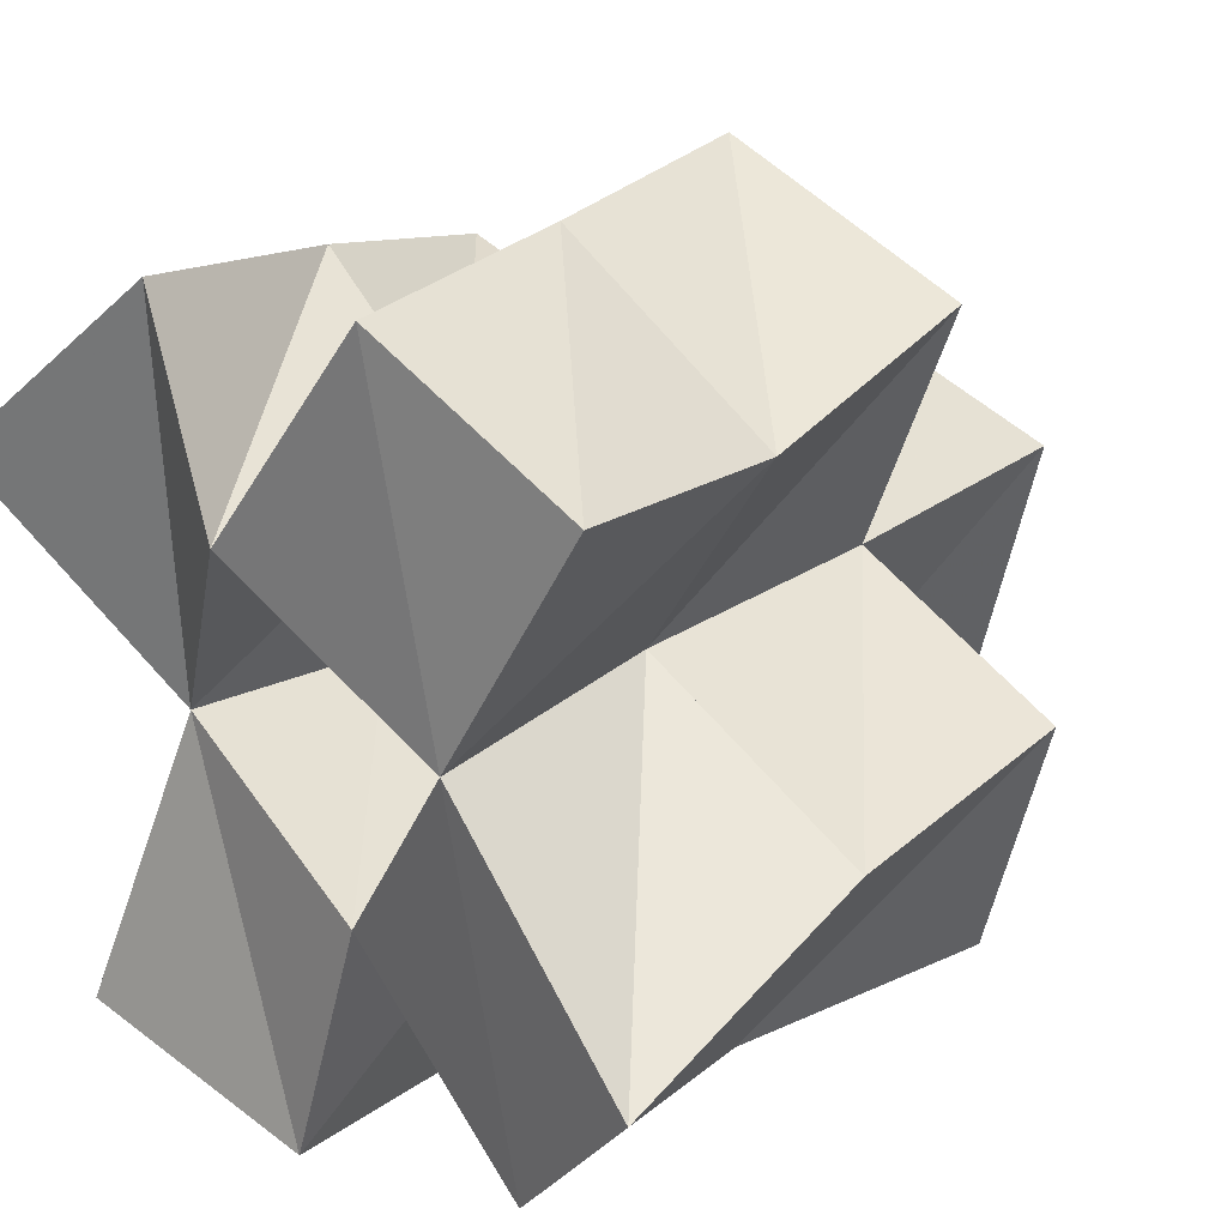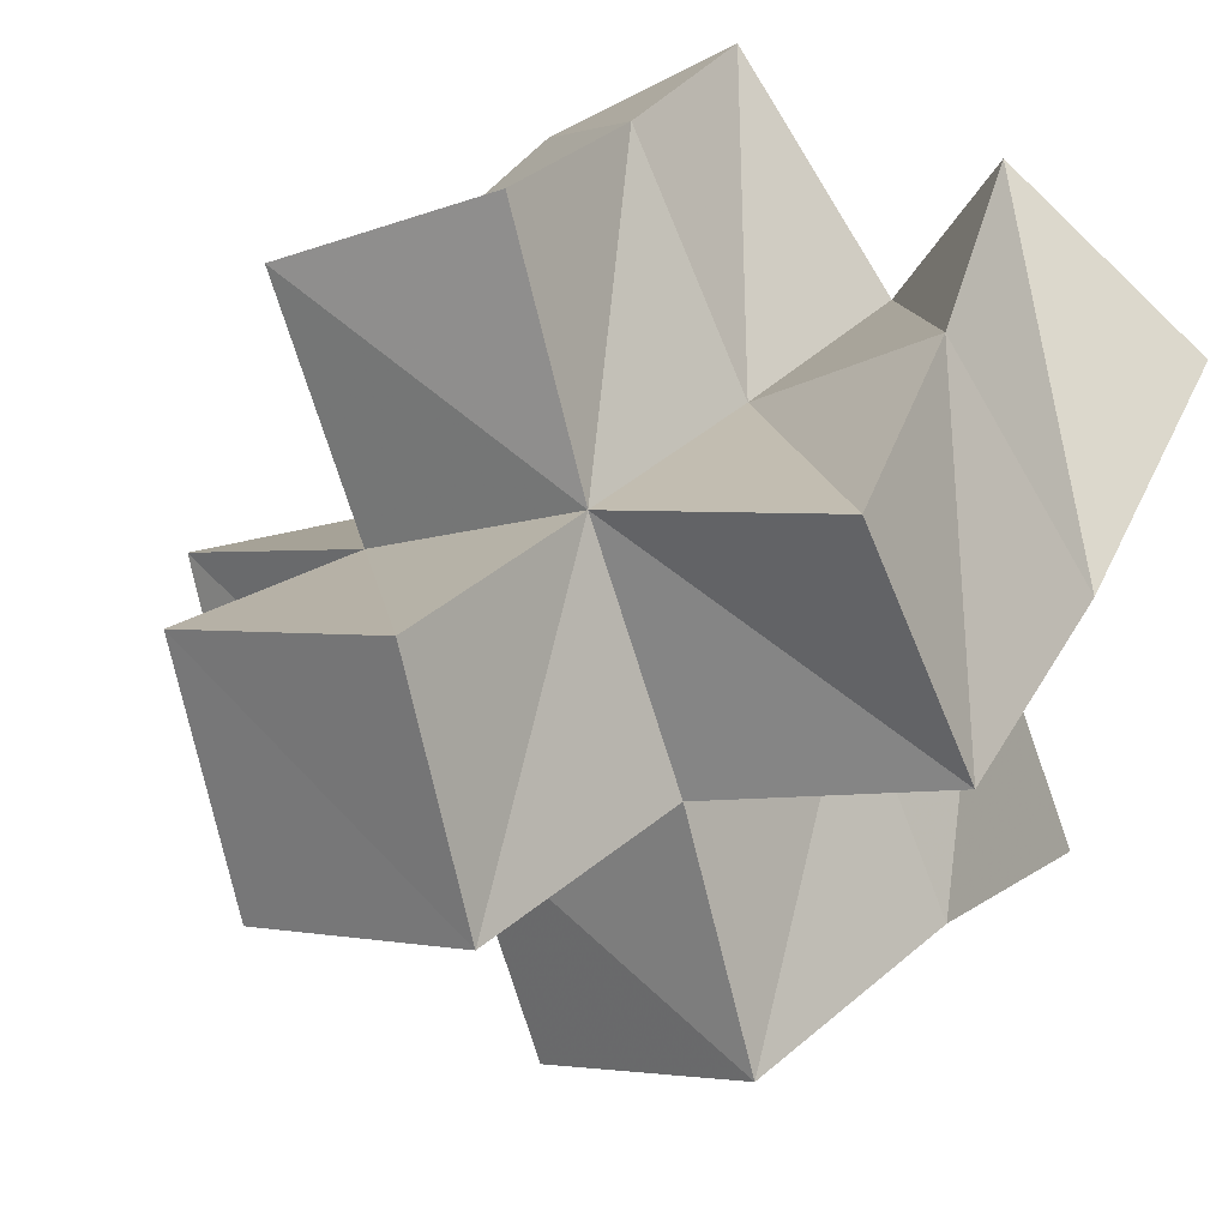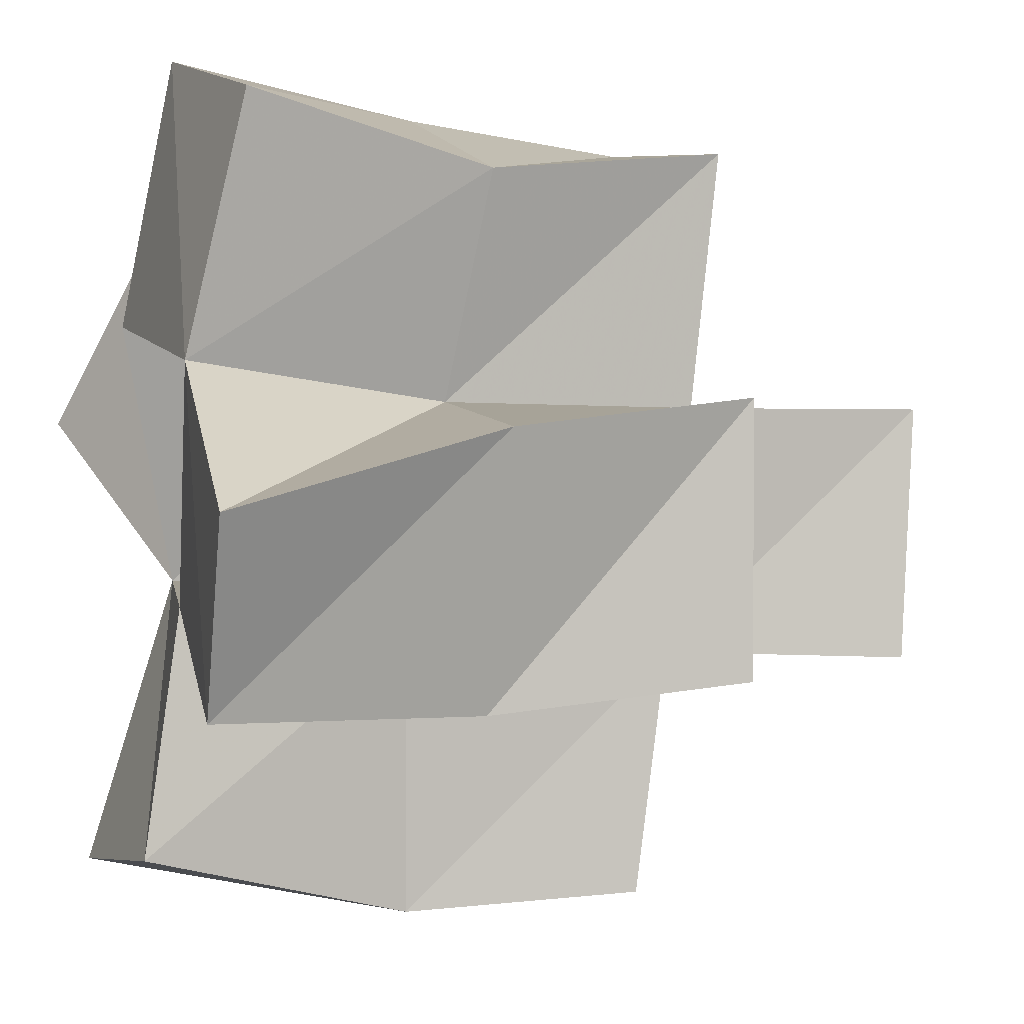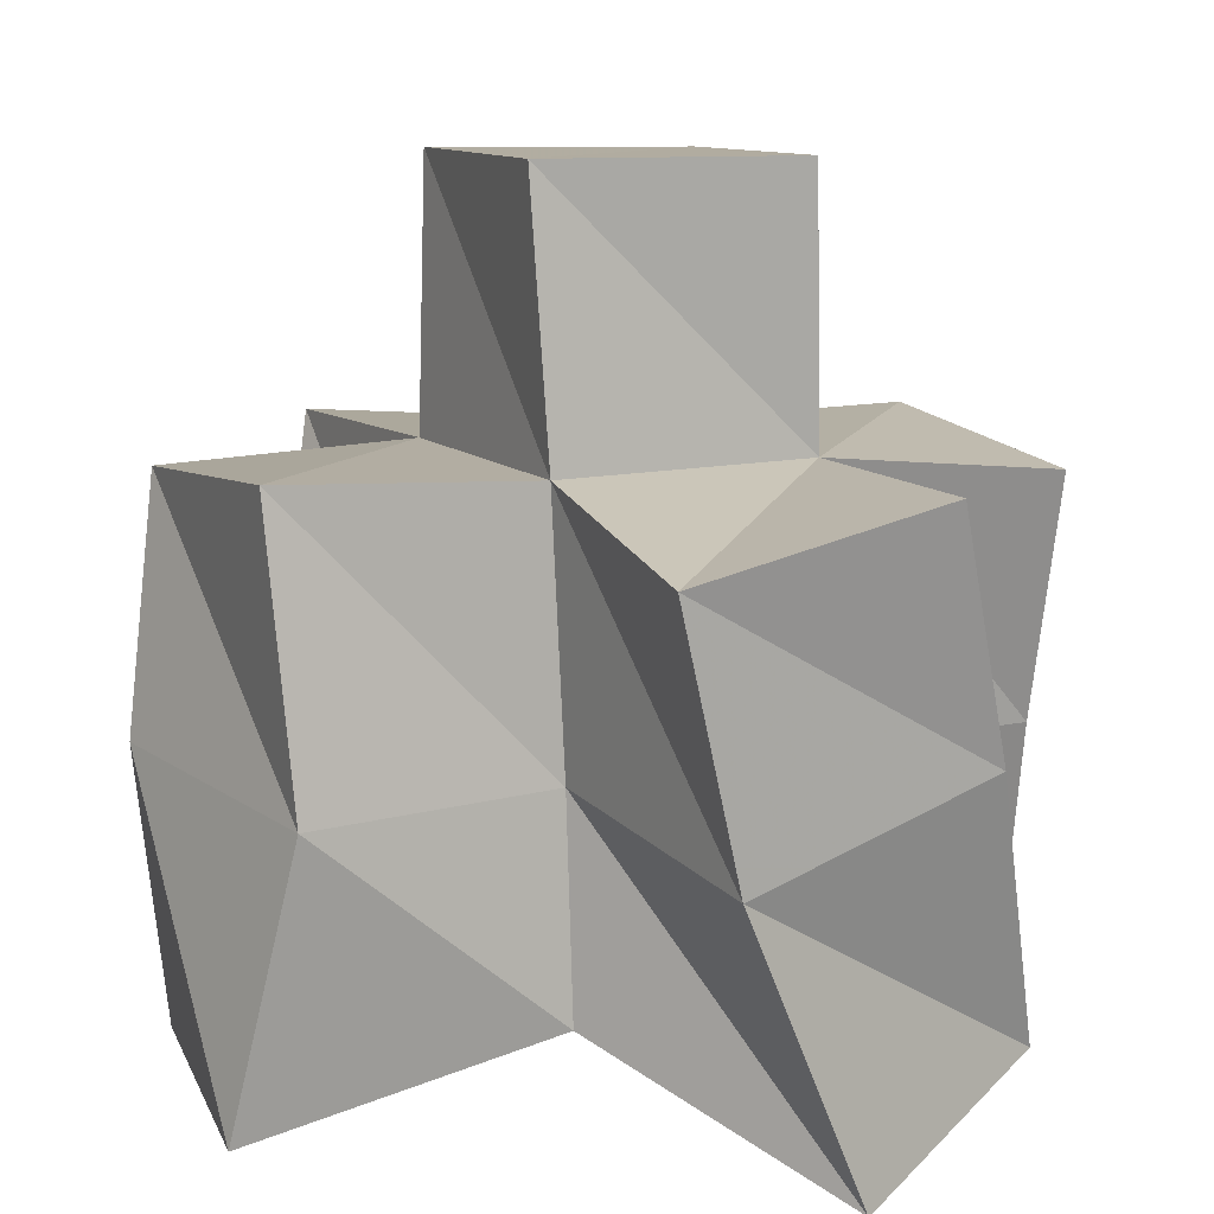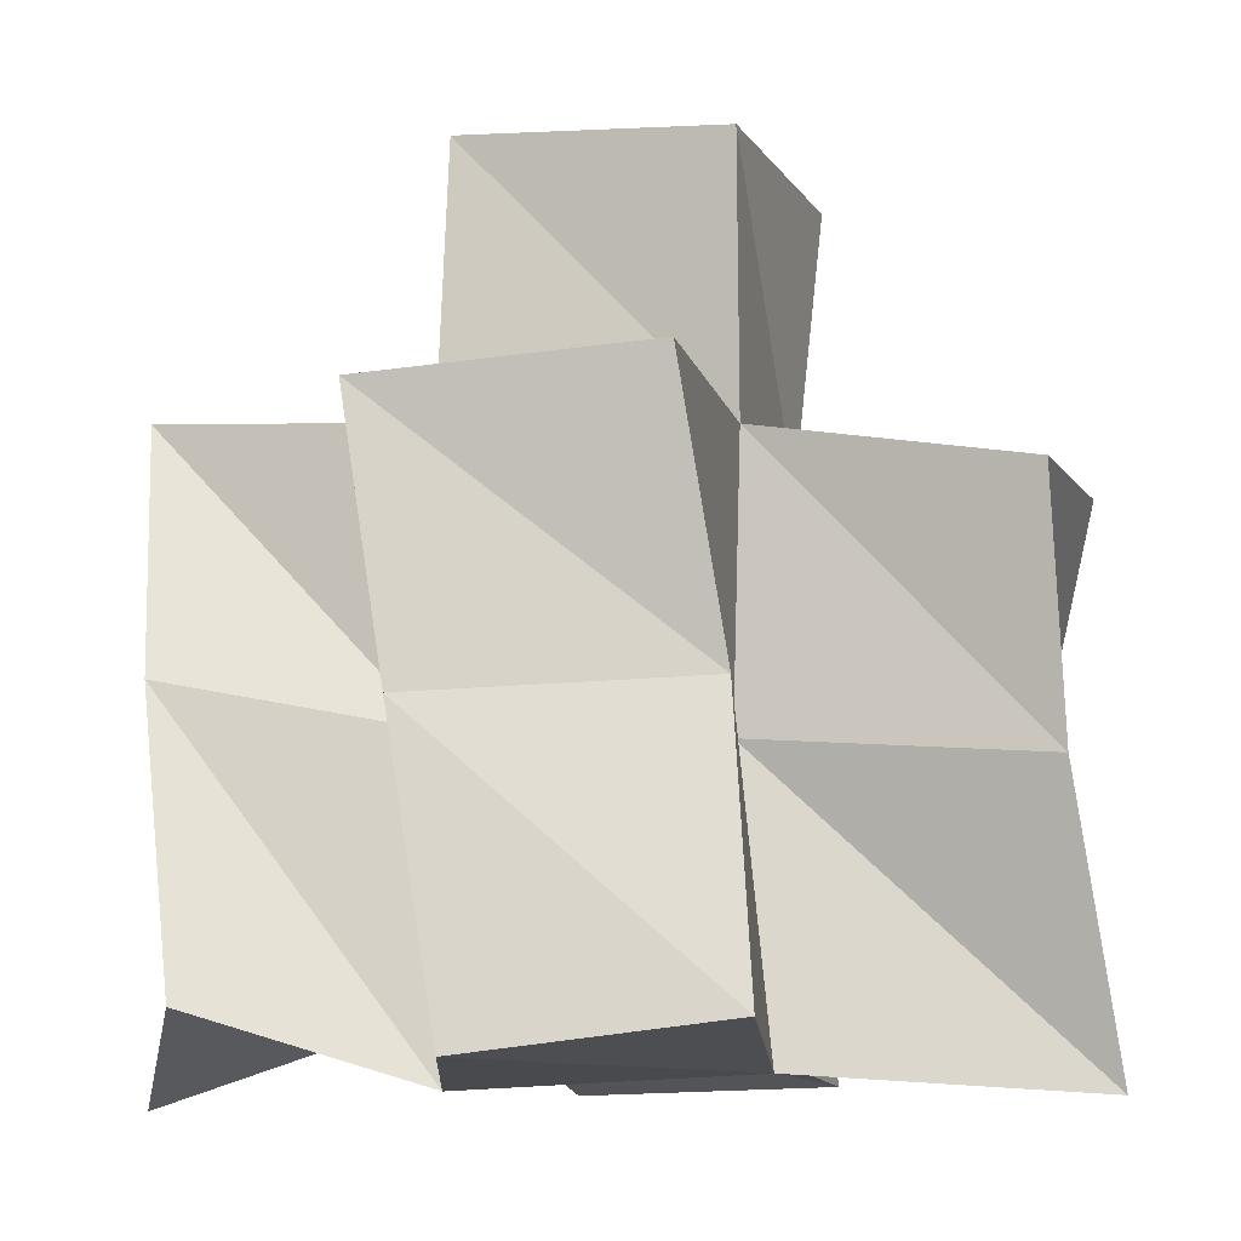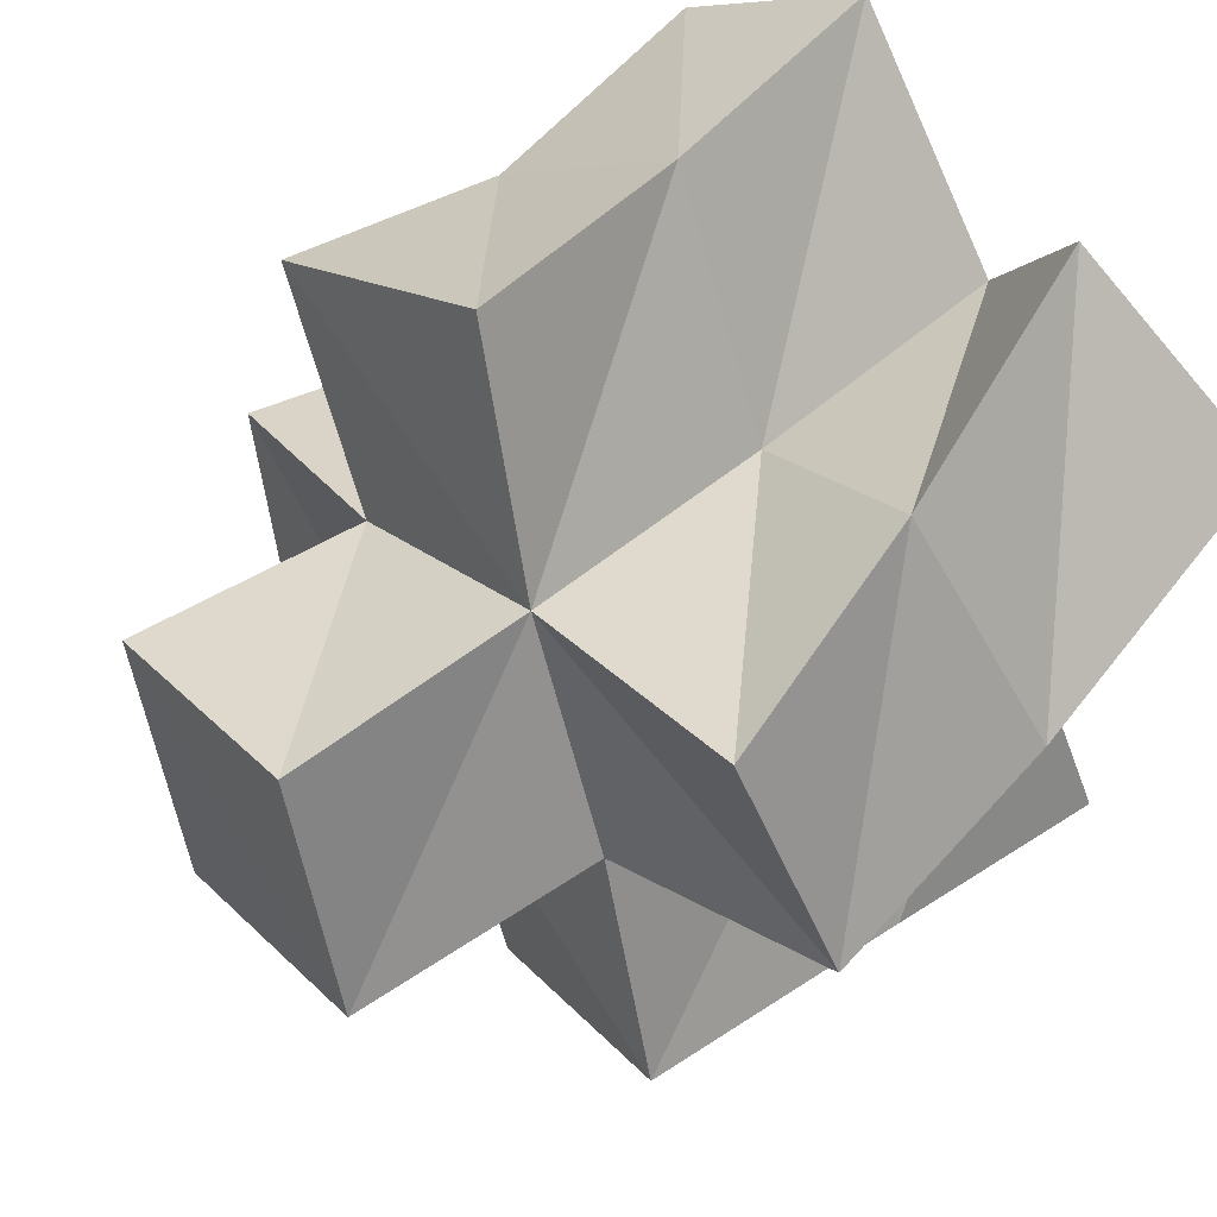
<metadata>
{"format":"obj","ext":"obj","renderer":"f3d","projection":"perspective","resolution":1024,"background":"white","views":[{"elev":22.7,"azim":41.4,"up":"+Z"},{"elev":27.0,"azim":-148.4,"up":"+Z"},{"elev":-19.2,"azim":68.8,"up":"+Z"},{"elev":16.0,"azim":-95.8,"up":"+Y"},{"elev":-13.5,"azim":35.8,"up":"+Y"},{"elev":50.4,"azim":-132.8,"up":"+Z"}]}
</metadata>
<code>
v 0.5811 0.1 0.1529
v 0.5838 0.1509 0.1742
v 0.5426 0.1023 0.1952
v 0.5366 0.155 0.1967
v 0.5535 0.1064 0.1242
v 0.5543 0.1572 0.1303
v 0.5146 0.1101 0.1568
v 0.515 0.155 0.1558
v 0.5683 0.1052 0.2394
v 0.5618 0.1553 0.2349
v 0.5305 0.1 0.2625
v 0.5212 0.1525 0.264
v 0.4971 0.1002 0.2195
v 0.4951 0.1574 0.2204
v 0.4672 0.1199 0.1773
v 0.4725 0.1601 0.1766
v 0.5015 0.1087 0.1107
v 0.4943 0.163 0.1061
v 0.4506 0.109 0.1212
v 0.4511 0.1616 0.1335
v 0.4714 0.1117 0.2545
v 0.4549 0.1665 0.2447
v 0.4357 0.1 0.2209
v 0.4311 0.1552 0.1997
v 0.5874 0.1956 0.1846
v 0.5412 0.205 0.2009
v 0.5706 0.202 0.1369
v 0.5226 0.207 0.156
v 0.5605 0.2031 0.2472
v 0.5147 0.2006 0.2677
v 0.4949 0.2085 0.2209
v 0.4761 0.2102 0.1747
v 0.5061 0.2071 0.111
v 0.4595 0.2146 0.1292
v 0.4444 0.2137 0.2346
v 0.4279 0.205 0.1891
v 0.5445 0.2534 0.2062
v 0.4967 0.2582 0.2201
v 0.5303 0.2559 0.1579
v 0.4826 0.2602 0.172
f 1 2 4
f 3 1 4
f 2 6 8
f 4 2 8
f 6 5 7
f 8 6 7
f 5 1 3
f 7 5 3
f 8 7 3
f 4 8 3
f 2 1 5
f 6 2 5
f 9 10 12
f 11 9 12
f 10 4 14
f 12 10 14
f 4 3 13
f 14 4 13
f 3 9 11
f 13 3 11
f 14 13 11
f 12 14 11
f 10 9 3
f 4 10 3
f 7 8 16
f 15 7 16
f 8 18 20
f 16 8 20
f 18 17 19
f 20 18 19
f 17 7 15
f 19 17 15
f 20 19 15
f 16 20 15
f 8 7 17
f 18 8 17
f 13 14 22
f 21 13 22
f 14 16 24
f 22 14 24
f 16 15 23
f 24 16 23
f 15 13 21
f 23 15 21
f 24 23 21
f 22 24 21
f 14 13 15
f 16 14 15
f 2 25 26
f 4 2 26
f 25 27 28
f 26 25 28
f 27 6 8
f 28 27 8
f 6 2 4
f 8 6 4
f 28 8 4
f 26 28 4
f 25 2 6
f 27 25 6
f 10 29 30
f 12 10 30
f 29 26 31
f 30 29 31
f 26 4 14
f 31 26 14
f 4 10 12
f 14 4 12
f 31 14 12
f 30 31 12
f 29 10 4
f 26 29 4
f 8 28 32
f 16 8 32
f 28 33 34
f 32 28 34
f 33 18 20
f 34 33 20
f 18 8 16
f 20 18 16
f 34 20 16
f 32 34 16
f 28 8 18
f 33 28 18
f 14 31 35
f 22 14 35
f 31 32 36
f 35 31 36
f 32 16 24
f 36 32 24
f 16 14 22
f 24 16 22
f 36 24 22
f 35 36 22
f 31 14 16
f 32 31 16
f 4 26 31
f 14 4 31
f 26 28 32
f 31 26 32
f 28 8 16
f 32 28 16
f 8 4 14
f 16 8 14
f 32 16 14
f 31 32 14
f 26 4 8
f 28 26 8
f 26 37 38
f 31 26 38
f 37 39 40
f 38 37 40
f 39 28 32
f 40 39 32
f 28 26 31
f 32 28 31
f 40 32 31
f 38 40 31
f 37 26 28
f 39 37 28

</code>
